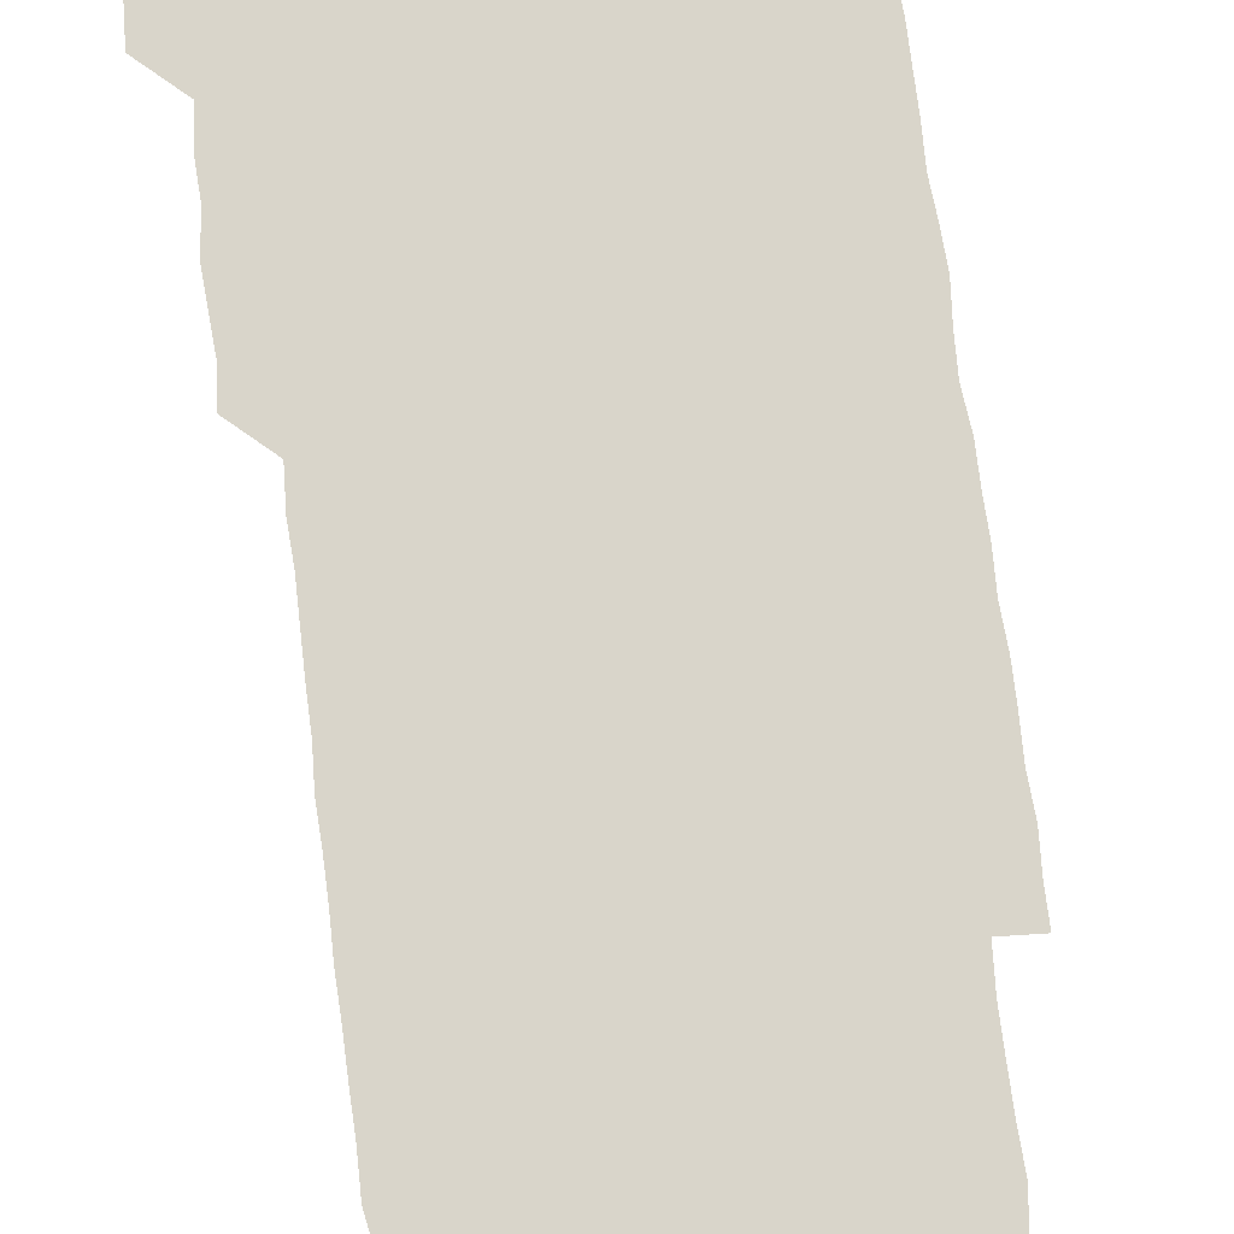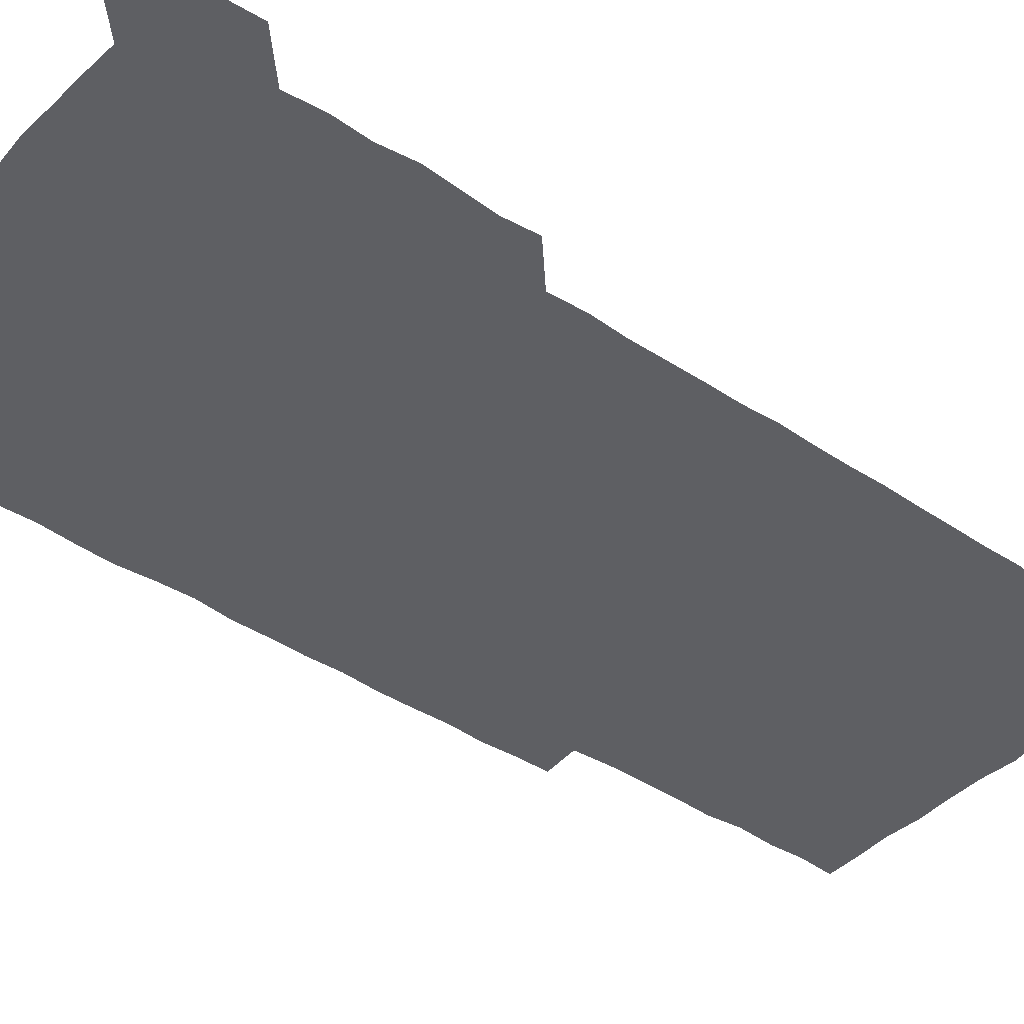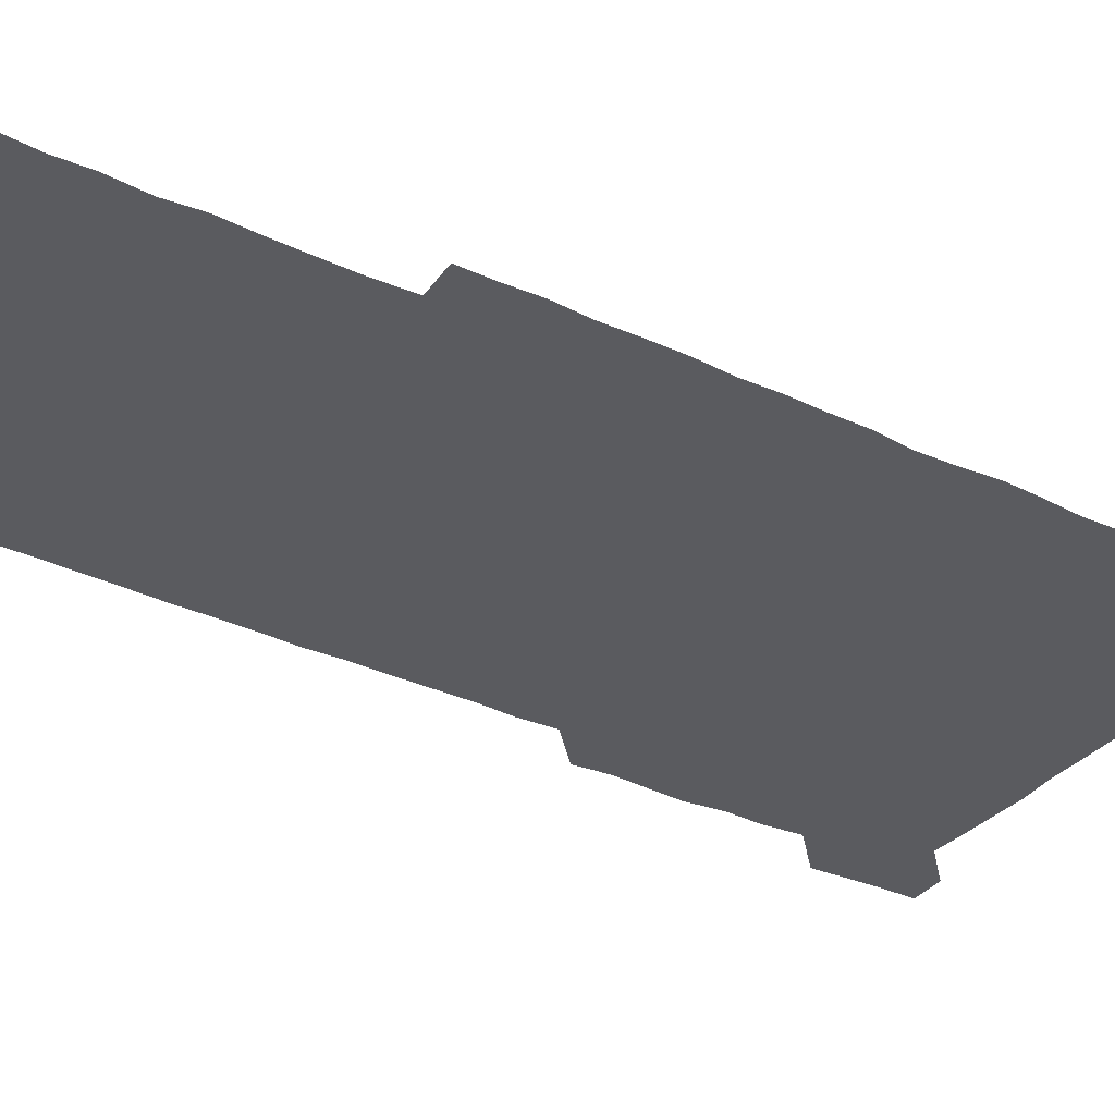
<metadata>
{"format":"obj","ext":"obj","renderer":"f3d","projection":"perspective","resolution":1024,"background":"white","views":[{"elev":74.6,"azim":-7.1,"up":"+Z"},{"elev":-41.0,"azim":-129.0,"up":"+Z"},{"elev":-33.4,"azim":57.1,"up":"+Z"}]}
</metadata>
<code>
v 449.2 557.6 0
v 449.9 571.2 0
v 450.6 585.9 0
v 450.5 600.6 0
v 464.7 165.2 0
v 465.5 179.4 0
v 465.7 195 0
v 464.1 208.6 0
v 466.9 222.8 0
v 464 451.2 0
v 465.5 465.8 0
v 464.5 480.7 0
v 463.7 495.2 0
v 465.6 510.3 0
v 464.9 525.6 0
v 466.4 541.5 0
v 466 556.4 0
v 466.5 570.9 0
v 466.3 585.5 0
v 465.5 600.2 0
v 479.1 166.5 0
v 481.5 181.6 0
v 483.3 196.6 0
v 480.6 210 0
v 482.8 224.6 0
v 480.3 238.6 0
v 480.6 254 0
v 480.3 269.2 0
v 480.1 284.6 0
v 479.7 299.7 0
v 480 314.8 0
v 479.9 329.9 0
v 479.3 344.6 0
v 480.2 359.5 0
v 480 374.7 0
v 480.2 390 0
v 480.3 405.4 0
v 479.5 420.6 0
v 480.4 436.2 0
v 480.1 451.1 0
v 481.4 466 0
v 479.8 481 0
v 481.4 496.1 0
v 481.4 510.9 0
v 480.3 525.9 0
v 482.1 540.8 0
v 481.2 556.1 0
v 481 570.9 0
v 481.2 585.1 0
v 494.3 166.5 0
v 496.3 181.8 0
v 495.8 195.7 0
v 495.9 210.3 0
v 497.3 226.1 0
v 495.1 240 0
v 497 256.1 0
v 496.4 270.9 0
v 496.9 286.2 0
v 497 301.2 0
v 496.5 316 0
v 496.3 331 0
v 496.5 346.1 0
v 496.1 360.8 0
v 496.6 376.1 0
v 496.6 391.1 0
v 496.2 405.9 0
v 496.4 421.1 0
v 496.3 436.1 0
v 495.8 451.1 0
v 496.4 466.1 0
v 496.7 481.2 0
v 496.1 496.1 0
v 496.8 511 0
v 496.4 526 0
v 496.6 540.8 0
v 497.3 555.3 0
v 496.3 570.7 0
v 495.7 586 0
v 508.7 165.4 0
v 510.7 181.1 0
v 509.9 195.1 0
v 513 213 0
v 512.4 226.9 0
v 511.7 241.5 0
v 511.4 256.1 0
v 511.5 271.3 0
v 512.3 286.8 0
v 511.3 301.1 0
v 511.2 316.1 0
v 511.6 331.3 0
v 510.6 345.9 0
v 511.1 361 0
v 512.2 376.7 0
v 511.7 391.2 0
v 511.5 406.1 0
v 511.1 421 0
v 511.7 436.1 0
v 511.8 451.2 0
v 511.5 466.1 0
v 511.8 481.1 0
v 511.5 496.1 0
v 511.2 511 0
v 511.4 525.9 0
v 511.3 540.8 0
v 511.6 555.4 0
v 511.5 570.2 0
v 510.5 586.4 0
v 525.2 166.5 0
v 525.9 181.1 0
v 526.7 197.5 0
v 527.2 212.8 0
v 526.3 226.2 0
v 527.6 242.4 0
v 526.2 256.2 0
v 526.5 271.5 0
v 526.5 286.4 0
v 526.4 301.3 0
v 525.7 315.8 0
v 526.9 331.8 0
v 526.9 346.6 0
v 526.1 361.1 0
v 526.2 376.1 0
v 526.6 391.4 0
v 526.5 406.1 0
v 526.6 421 0
v 525.6 435.9 0
v 526.4 451.2 0
v 526.5 466.1 0
v 526.4 481 0
v 526.5 495.9 0
v 526.3 510.9 0
v 526.1 525.9 0
v 526.9 540.4 0
v 526.4 555.5 0
v 526.1 570.6 0
v 525 587.1 0
v 540 165.1 0
v 541.6 182.6 0
v 541.4 197 0
v 541.2 211.4 0
v 541.6 227.2 0
v 541.5 241.8 0
v 541.1 256 0
v 541.4 271.2 0
v 541.6 286.4 0
v 541.3 301.3 0
v 541.2 316.3 0
v 541.2 331.3 0
v 541.4 346.5 0
v 541.3 361.3 0
v 541.2 376.2 0
v 541.1 391 0
v 540.5 405.5 0
v 541.8 421.4 0
v 541.1 436.1 0
v 541.4 451.2 0
v 541.3 466.1 0
v 540.5 481.1 0
v 541.4 496.1 0
v 541.1 511 0
v 541.7 525.7 0
v 541.2 541.1 0
v 541.2 555.7 0
v 541.1 570.7 0
v 540.6 586.1 0
v 555 163.2 0
v 555.8 181.4 0
v 555.8 195.9 0
v 556.1 211.5 0
v 556.2 226.9 0
v 556.1 241.4 0
v 556.5 256.7 0
v 556 270.5 0
v 556.5 287.3 0
v 556.1 301.3 0
v 556 316.1 0
v 556.1 331.1 0
v 556.1 346.2 0
v 556.1 361.2 0
v 556.1 376.2 0
v 556.1 390.9 0
v 556.2 406.3 0
v 556.2 421.2 0
v 556.1 436.1 0
v 556.2 451.2 0
v 556.4 466.1 0
v 556 481.1 0
v 556.4 496 0
v 556.1 511 0
v 556.2 525.8 0
v 556.2 540.8 0
v 556.2 555.7 0
v 556.2 570.4 0
v 555.5 586.5 0
v 570.2 164.8 0
v 570.9 182.1 0
v 571 197.2 0
v 571.1 212.7 0
v 571 226.5 0
v 571 242.4 0
v 571 256.5 0
v 570.8 270.5 0
v 570.9 287.2 0
v 571.2 301.5 0
v 571 316.2 0
v 571.1 331.5 0
v 571 346.2 0
v 570.9 361.3 0
v 570.6 375.5 0
v 571.3 391.5 0
v 571.2 406.2 0
v 571.1 421 0
v 571 436 0
v 571 450.9 0
v 571.1 466.3 0
v 571.1 481.1 0
v 571.1 496 0
v 571 510.9 0
v 570.9 526 0
v 571.2 540.5 0
v 571 556.2 0
v 571.1 570.7 0
v 570.6 586.5 0
v 585.9 164.8 0
v 585.8 182.1 0
v 586.1 195.9 0
v 585.9 211.6 0
v 585.8 227 0
v 586 241.4 0
v 585.7 256.5 0
v 585.8 270.7 0
v 586.3 285.6 0
v 586 301.7 0
v 586 316.1 0
v 585.9 331.4 0
v 586 346.3 0
v 585.8 361.5 0
v 586 376.6 0
v 585.9 391.3 0
v 585.8 406.5 0
v 586.1 421 0
v 586 436.1 0
v 585.9 451 0
v 585.9 466.1 0
v 586 481 0
v 586 496 0
v 585.9 510.9 0
v 586 525.8 0
v 586 541 0
v 586.2 555.5 0
v 586.1 570.6 0
v 585.9 586.1 0
v 601.3 164.3 0
v 600.9 180.4 0
v 601 195.8 0
v 600.5 212.7 0
v 600.8 226.6 0
v 600.8 241.4 0
v 600.7 256.3 0
v 600.5 272.1 0
v 601.2 285.5 0
v 600.8 301.7 0
v 600.8 316.3 0
v 600.9 330.8 0
v 600.7 346.8 0
v 600.6 361.7 0
v 600.7 376.5 0
v 600.7 391.3 0
v 601 406.2 0
v 600.8 421.3 0
v 600.8 436.1 0
v 600.8 450.9 0
v 601 465.6 0
v 600.9 481 0
v 600.9 496 0
v 600.8 510.9 0
v 600.9 525.9 0
v 600.9 540.8 0
v 601.1 555.8 0
v 601.1 570.6 0
v 601 586.6 0
v 616.4 165.7 0
v 615.2 183.4 0
v 616.3 195.9 0
v 615.5 211.8 0
v 615.5 226.6 0
v 615.8 241.1 0
v 615.9 256 0
v 615.6 271.4 0
v 615.8 286.1 0
v 615.2 302.2 0
v 615.7 316.4 0
v 615.4 331.7 0
v 615.7 346.3 0
v 615.5 361.5 0
v 615.6 376.3 0
v 615.5 391.3 0
v 615.5 406.3 0
v 615.7 421.2 0
v 615.5 436.1 0
v 615.9 450.9 0
v 615.5 466.8 0
v 616 481.2 0
v 615.6 496 0
v 615.6 510.9 0
v 615.8 525.9 0
v 615.3 540.3 0
v 616.1 556.1 0
v 615.9 570.3 0
v 616.1 586.1 0
v 632.1 165.1 0
v 630.3 181.7 0
v 631 195.7 0
v 630.4 211.3 0
v 630.2 226.5 0
v 630.6 241 0
v 630.6 256.1 0
v 630.4 271.6 0
v 630.5 286.8 0
v 629.5 302.2 0
v 630.4 316.4 0
v 630.4 331.3 0
v 630.1 346.5 0
v 630.4 361.3 0
v 629.9 376.5 0
v 630.2 391.2 0
v 630.4 406.1 0
v 630.8 421 0
v 630.5 436.2 0
v 630.5 451.2 0
v 629.7 466.3 0
v 631 481.1 0
v 630.7 495.9 0
v 631.4 511.1 0
v 630.9 526 0
v 630.6 540.9 0
v 630.9 555.9 0
v 630.8 570.5 0
v 631.2 585.5 0
v 631.6 601.5 0
v 646.3 165.2 0
v 645.3 180.2 0
v 646.1 194.4 0
v 645.1 210.2 0
v 646.7 224.5 0
v 646.1 239.5 0
v 646 254.7 0
v 646 270.4 0
v 647 286.4 0
v 645.3 301.7 0
v 645.2 316.5 0
v 644.3 331.5 0
v 645.3 346.1 0
v 644.6 361.3 0
v 645.4 375.9 0
v 645.4 391 0
v 646 405.8 0
v 645.3 421 0
v 645.8 435.8 0
v 645.5 451.2 0
v 645.5 466.4 0
v 644.7 481.2 0
v 645.3 495.6 0
v 646.4 511.1 0
v 645.7 526.1 0
v 644.9 540.7 0
v 646.4 555.9 0
v 645.4 570.6 0
v 645.6 585.3 0
v 646.2 600.8 0
v 662.4 285.5 0
v 662.4 299.7 0
v 663.3 314.2 0
v 662.4 329.5 0
v 662.9 344.5 0
v 663.1 359.6 0
v 662.2 374.9 0
v 662.8 390.1 0
v 662.5 404.9 0
v 662.6 419.7 0
v 661.1 435.5 0
v 661.7 450.7 0
v 663 465.6 0
v 662.4 480.6 0
v 661.3 495.9 0
v 661.8 511.1 0
v 661.9 526.1 0
v 662 541.1 0
v 661.3 556.1 0
v 660.6 571.2 0
v 661.1 586.7 0
v 661.3 601.1 0
v 676 586.4 0
v 676.1 601 0
f 16 17 1
f 1 17 2
f 17 18 2
f 2 18 3
f 18 19 3
f 3 19 4
f 19 20 4
f 5 21 6
f 21 22 6
f 6 22 7
f 22 23 7
f 7 23 8
f 23 24 8
f 8 24 9
f 24 25 9
f 39 40 10
f 10 40 11
f 40 41 11
f 11 41 12
f 41 42 12
f 12 42 13
f 42 43 13
f 13 43 14
f 43 44 14
f 14 44 15
f 44 45 15
f 15 45 16
f 45 46 16
f 16 46 17
f 46 47 17
f 17 47 18
f 47 48 18
f 18 48 19
f 48 49 19
f 19 49 20
f 21 50 22
f 50 51 22
f 22 51 23
f 51 52 23
f 23 52 24
f 52 53 24
f 24 53 25
f 53 54 25
f 25 54 26
f 54 55 26
f 26 55 27
f 55 56 27
f 27 56 28
f 56 57 28
f 28 57 29
f 57 58 29
f 29 58 30
f 58 59 30
f 30 59 31
f 59 60 31
f 31 60 32
f 60 61 32
f 32 61 33
f 61 62 33
f 33 62 34
f 62 63 34
f 34 63 35
f 63 64 35
f 35 64 36
f 64 65 36
f 36 65 37
f 65 66 37
f 37 66 38
f 66 67 38
f 38 67 39
f 67 68 39
f 39 68 40
f 68 69 40
f 40 69 41
f 69 70 41
f 41 70 42
f 70 71 42
f 42 71 43
f 71 72 43
f 43 72 44
f 72 73 44
f 44 73 45
f 73 74 45
f 45 74 46
f 74 75 46
f 46 75 47
f 75 76 47
f 47 76 48
f 76 77 48
f 48 77 49
f 77 78 49
f 50 79 51
f 79 80 51
f 51 80 52
f 80 81 52
f 52 81 53
f 81 82 53
f 53 82 54
f 82 83 54
f 54 83 55
f 83 84 55
f 55 84 56
f 84 85 56
f 56 85 57
f 85 86 57
f 57 86 58
f 86 87 58
f 58 87 59
f 87 88 59
f 59 88 60
f 88 89 60
f 60 89 61
f 89 90 61
f 61 90 62
f 90 91 62
f 62 91 63
f 91 92 63
f 63 92 64
f 92 93 64
f 64 93 65
f 93 94 65
f 65 94 66
f 94 95 66
f 66 95 67
f 95 96 67
f 67 96 68
f 96 97 68
f 68 97 69
f 97 98 69
f 69 98 70
f 98 99 70
f 70 99 71
f 99 100 71
f 71 100 72
f 100 101 72
f 72 101 73
f 101 102 73
f 73 102 74
f 102 103 74
f 74 103 75
f 103 104 75
f 75 104 76
f 104 105 76
f 76 105 77
f 105 106 77
f 77 106 78
f 106 107 78
f 79 108 80
f 108 109 80
f 80 109 81
f 109 110 81
f 81 110 82
f 110 111 82
f 82 111 83
f 111 112 83
f 83 112 84
f 112 113 84
f 84 113 85
f 113 114 85
f 85 114 86
f 114 115 86
f 86 115 87
f 115 116 87
f 87 116 88
f 116 117 88
f 88 117 89
f 117 118 89
f 89 118 90
f 118 119 90
f 90 119 91
f 119 120 91
f 91 120 92
f 120 121 92
f 92 121 93
f 121 122 93
f 93 122 94
f 122 123 94
f 94 123 95
f 123 124 95
f 95 124 96
f 124 125 96
f 96 125 97
f 125 126 97
f 97 126 98
f 126 127 98
f 98 127 99
f 127 128 99
f 99 128 100
f 128 129 100
f 100 129 101
f 129 130 101
f 101 130 102
f 130 131 102
f 102 131 103
f 131 132 103
f 103 132 104
f 132 133 104
f 104 133 105
f 133 134 105
f 105 134 106
f 134 135 106
f 106 135 107
f 135 136 107
f 108 137 109
f 137 138 109
f 109 138 110
f 138 139 110
f 110 139 111
f 139 140 111
f 111 140 112
f 140 141 112
f 112 141 113
f 141 142 113
f 113 142 114
f 142 143 114
f 114 143 115
f 143 144 115
f 115 144 116
f 144 145 116
f 116 145 117
f 145 146 117
f 117 146 118
f 146 147 118
f 118 147 119
f 147 148 119
f 119 148 120
f 148 149 120
f 120 149 121
f 149 150 121
f 121 150 122
f 150 151 122
f 122 151 123
f 151 152 123
f 123 152 124
f 152 153 124
f 124 153 125
f 153 154 125
f 125 154 126
f 154 155 126
f 126 155 127
f 155 156 127
f 127 156 128
f 156 157 128
f 128 157 129
f 157 158 129
f 129 158 130
f 158 159 130
f 130 159 131
f 159 160 131
f 131 160 132
f 160 161 132
f 132 161 133
f 161 162 133
f 133 162 134
f 162 163 134
f 134 163 135
f 163 164 135
f 135 164 136
f 164 165 136
f 137 166 138
f 166 167 138
f 138 167 139
f 167 168 139
f 139 168 140
f 168 169 140
f 140 169 141
f 169 170 141
f 141 170 142
f 170 171 142
f 142 171 143
f 171 172 143
f 143 172 144
f 172 173 144
f 144 173 145
f 173 174 145
f 145 174 146
f 174 175 146
f 146 175 147
f 175 176 147
f 147 176 148
f 176 177 148
f 148 177 149
f 177 178 149
f 149 178 150
f 178 179 150
f 150 179 151
f 179 180 151
f 151 180 152
f 180 181 152
f 152 181 153
f 181 182 153
f 153 182 154
f 182 183 154
f 154 183 155
f 183 184 155
f 155 184 156
f 184 185 156
f 156 185 157
f 185 186 157
f 157 186 158
f 186 187 158
f 158 187 159
f 187 188 159
f 159 188 160
f 188 189 160
f 160 189 161
f 189 190 161
f 161 190 162
f 190 191 162
f 162 191 163
f 191 192 163
f 163 192 164
f 192 193 164
f 164 193 165
f 193 194 165
f 166 195 167
f 195 196 167
f 167 196 168
f 196 197 168
f 168 197 169
f 197 198 169
f 169 198 170
f 198 199 170
f 170 199 171
f 199 200 171
f 171 200 172
f 200 201 172
f 172 201 173
f 201 202 173
f 173 202 174
f 202 203 174
f 174 203 175
f 203 204 175
f 175 204 176
f 204 205 176
f 176 205 177
f 205 206 177
f 177 206 178
f 206 207 178
f 178 207 179
f 207 208 179
f 179 208 180
f 208 209 180
f 180 209 181
f 209 210 181
f 181 210 182
f 210 211 182
f 182 211 183
f 211 212 183
f 183 212 184
f 212 213 184
f 184 213 185
f 213 214 185
f 185 214 186
f 214 215 186
f 186 215 187
f 215 216 187
f 187 216 188
f 216 217 188
f 188 217 189
f 217 218 189
f 189 218 190
f 218 219 190
f 190 219 191
f 219 220 191
f 191 220 192
f 220 221 192
f 192 221 193
f 221 222 193
f 193 222 194
f 222 223 194
f 195 224 196
f 224 225 196
f 196 225 197
f 225 226 197
f 197 226 198
f 226 227 198
f 198 227 199
f 227 228 199
f 199 228 200
f 228 229 200
f 200 229 201
f 229 230 201
f 201 230 202
f 230 231 202
f 202 231 203
f 231 232 203
f 203 232 204
f 232 233 204
f 204 233 205
f 233 234 205
f 205 234 206
f 234 235 206
f 206 235 207
f 235 236 207
f 207 236 208
f 236 237 208
f 208 237 209
f 237 238 209
f 209 238 210
f 238 239 210
f 210 239 211
f 239 240 211
f 211 240 212
f 240 241 212
f 212 241 213
f 241 242 213
f 213 242 214
f 242 243 214
f 214 243 215
f 243 244 215
f 215 244 216
f 244 245 216
f 216 245 217
f 245 246 217
f 217 246 218
f 246 247 218
f 218 247 219
f 247 248 219
f 219 248 220
f 248 249 220
f 220 249 221
f 249 250 221
f 221 250 222
f 250 251 222
f 222 251 223
f 251 252 223
f 224 253 225
f 253 254 225
f 225 254 226
f 254 255 226
f 226 255 227
f 255 256 227
f 227 256 228
f 256 257 228
f 228 257 229
f 257 258 229
f 229 258 230
f 258 259 230
f 230 259 231
f 259 260 231
f 231 260 232
f 260 261 232
f 232 261 233
f 261 262 233
f 233 262 234
f 262 263 234
f 234 263 235
f 263 264 235
f 235 264 236
f 264 265 236
f 236 265 237
f 265 266 237
f 237 266 238
f 266 267 238
f 238 267 239
f 267 268 239
f 239 268 240
f 268 269 240
f 240 269 241
f 269 270 241
f 241 270 242
f 270 271 242
f 242 271 243
f 271 272 243
f 243 272 244
f 272 273 244
f 244 273 245
f 273 274 245
f 245 274 246
f 274 275 246
f 246 275 247
f 275 276 247
f 247 276 248
f 276 277 248
f 248 277 249
f 277 278 249
f 249 278 250
f 278 279 250
f 250 279 251
f 279 280 251
f 251 280 252
f 280 281 252
f 253 282 254
f 282 283 254
f 254 283 255
f 283 284 255
f 255 284 256
f 284 285 256
f 256 285 257
f 285 286 257
f 257 286 258
f 286 287 258
f 258 287 259
f 287 288 259
f 259 288 260
f 288 289 260
f 260 289 261
f 289 290 261
f 261 290 262
f 290 291 262
f 262 291 263
f 291 292 263
f 263 292 264
f 292 293 264
f 264 293 265
f 293 294 265
f 265 294 266
f 294 295 266
f 266 295 267
f 295 296 267
f 267 296 268
f 296 297 268
f 268 297 269
f 297 298 269
f 269 298 270
f 298 299 270
f 270 299 271
f 299 300 271
f 271 300 272
f 300 301 272
f 272 301 273
f 301 302 273
f 273 302 274
f 302 303 274
f 274 303 275
f 303 304 275
f 275 304 276
f 304 305 276
f 276 305 277
f 305 306 277
f 277 306 278
f 306 307 278
f 278 307 279
f 307 308 279
f 279 308 280
f 308 309 280
f 280 309 281
f 309 310 281
f 282 311 283
f 311 312 283
f 283 312 284
f 312 313 284
f 284 313 285
f 313 314 285
f 285 314 286
f 314 315 286
f 286 315 287
f 315 316 287
f 287 316 288
f 316 317 288
f 288 317 289
f 317 318 289
f 289 318 290
f 318 319 290
f 290 319 291
f 319 320 291
f 291 320 292
f 320 321 292
f 292 321 293
f 321 322 293
f 293 322 294
f 322 323 294
f 294 323 295
f 323 324 295
f 295 324 296
f 324 325 296
f 296 325 297
f 325 326 297
f 297 326 298
f 326 327 298
f 298 327 299
f 327 328 299
f 299 328 300
f 328 329 300
f 300 329 301
f 329 330 301
f 301 330 302
f 330 331 302
f 302 331 303
f 331 332 303
f 303 332 304
f 332 333 304
f 304 333 305
f 333 334 305
f 305 334 306
f 334 335 306
f 306 335 307
f 335 336 307
f 307 336 308
f 336 337 308
f 308 337 309
f 337 338 309
f 309 338 310
f 338 339 310
f 311 341 312
f 341 342 312
f 312 342 313
f 342 343 313
f 313 343 314
f 343 344 314
f 314 344 315
f 344 345 315
f 315 345 316
f 345 346 316
f 316 346 317
f 346 347 317
f 317 347 318
f 347 348 318
f 318 348 319
f 348 349 319
f 319 349 320
f 349 350 320
f 320 350 321
f 350 351 321
f 321 351 322
f 351 352 322
f 322 352 323
f 352 353 323
f 323 353 324
f 353 354 324
f 324 354 325
f 354 355 325
f 325 355 326
f 355 356 326
f 326 356 327
f 356 357 327
f 327 357 328
f 357 358 328
f 328 358 329
f 358 359 329
f 329 359 330
f 359 360 330
f 330 360 331
f 360 361 331
f 331 361 332
f 361 362 332
f 332 362 333
f 362 363 333
f 333 363 334
f 363 364 334
f 334 364 335
f 364 365 335
f 335 365 336
f 365 366 336
f 336 366 337
f 366 367 337
f 337 367 338
f 367 368 338
f 338 368 339
f 368 369 339
f 339 369 340
f 369 370 340
f 349 371 350
f 371 372 350
f 350 372 351
f 372 373 351
f 351 373 352
f 373 374 352
f 352 374 353
f 374 375 353
f 353 375 354
f 375 376 354
f 354 376 355
f 376 377 355
f 355 377 356
f 377 378 356
f 356 378 357
f 378 379 357
f 357 379 358
f 379 380 358
f 358 380 359
f 380 381 359
f 359 381 360
f 381 382 360
f 360 382 361
f 382 383 361
f 361 383 362
f 383 384 362
f 362 384 363
f 384 385 363
f 363 385 364
f 385 386 364
f 364 386 365
f 386 387 365
f 365 387 366
f 387 388 366
f 366 388 367
f 388 389 367
f 367 389 368
f 389 390 368
f 368 390 369
f 390 391 369
f 369 391 370
f 391 392 370
f 391 393 392
f 393 394 392

</code>
